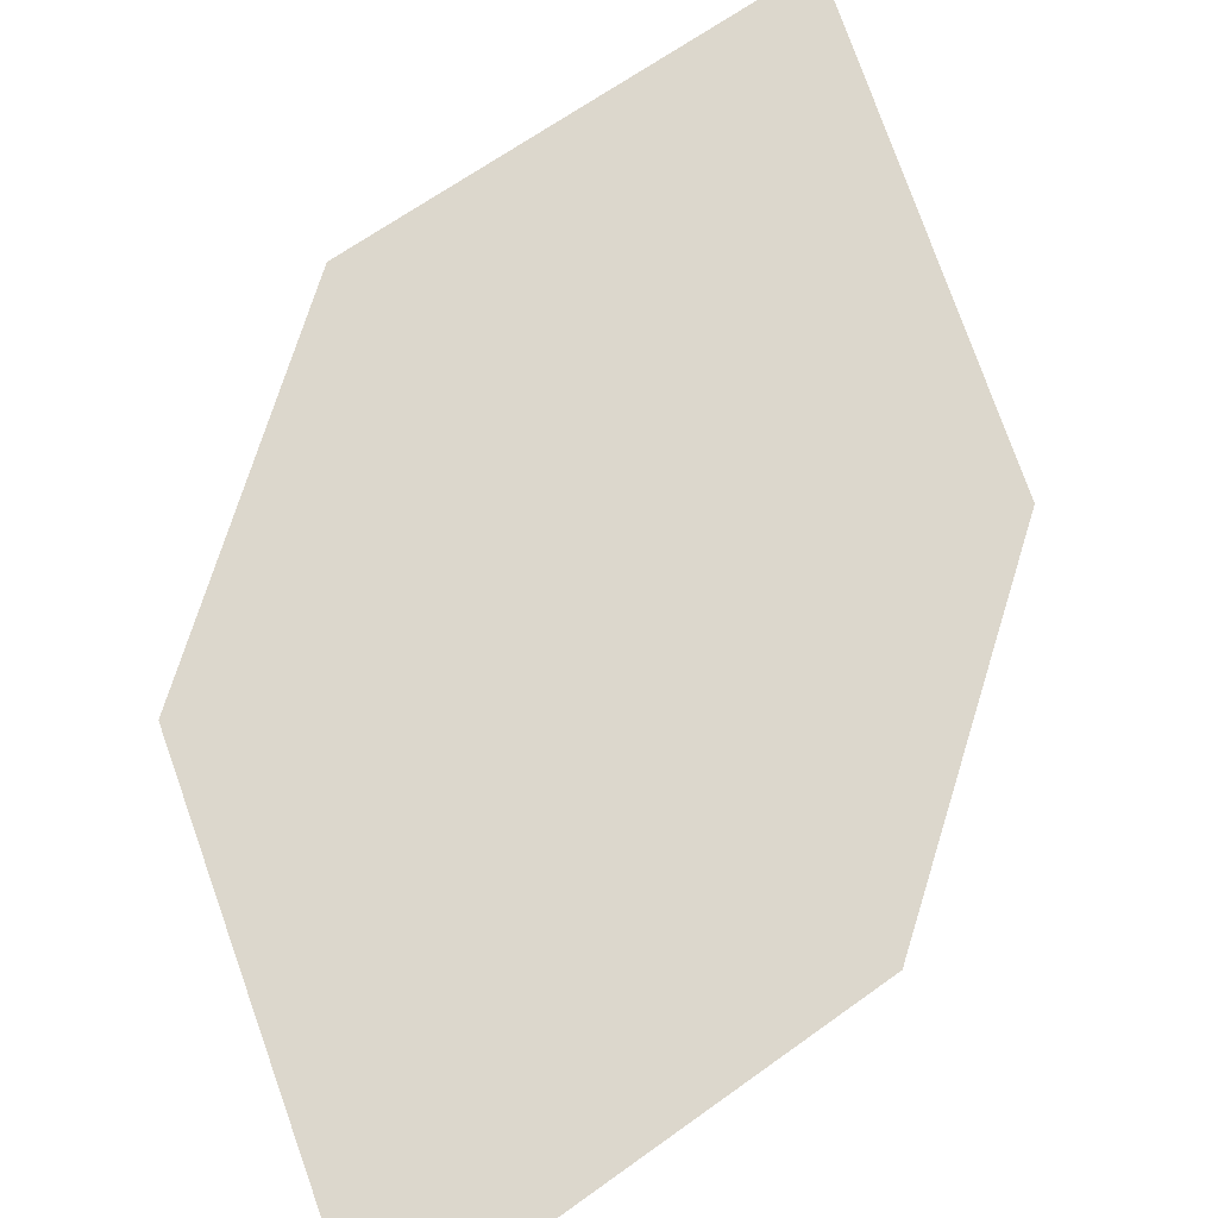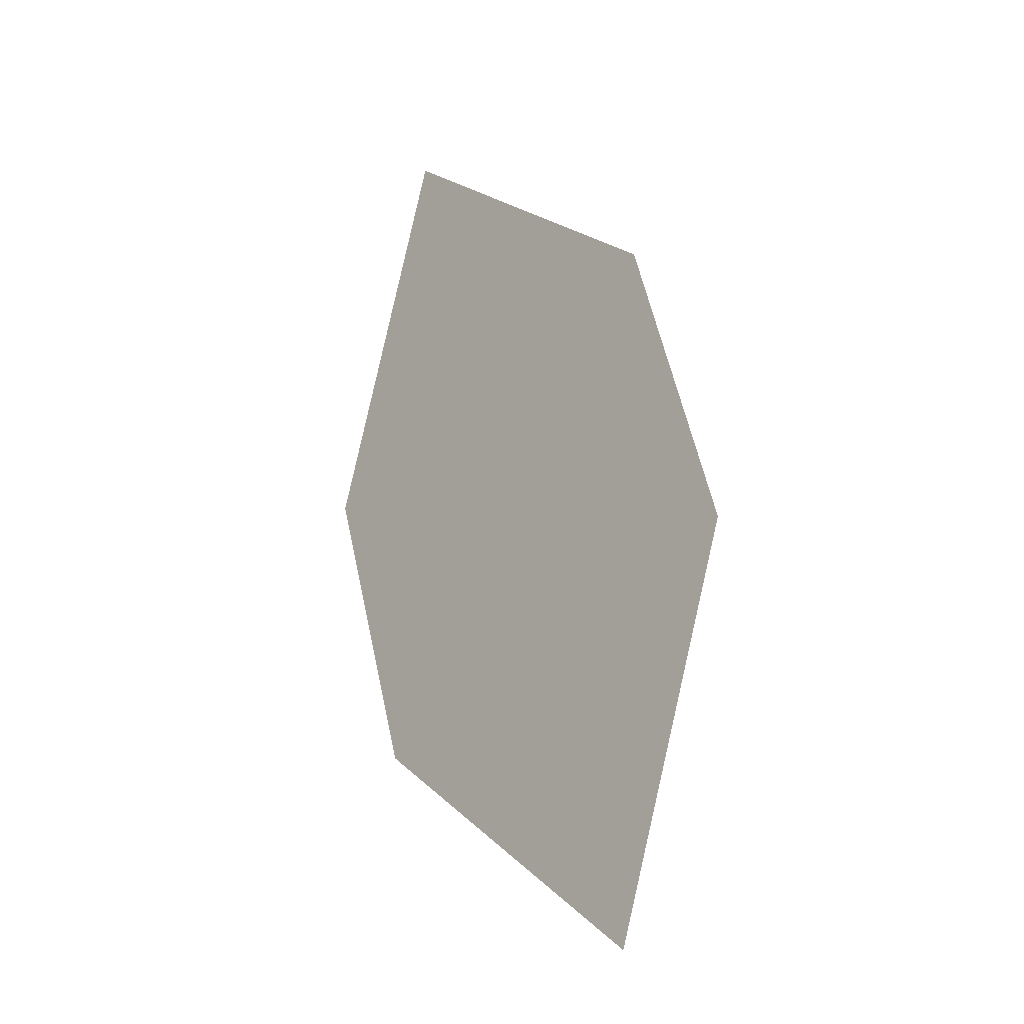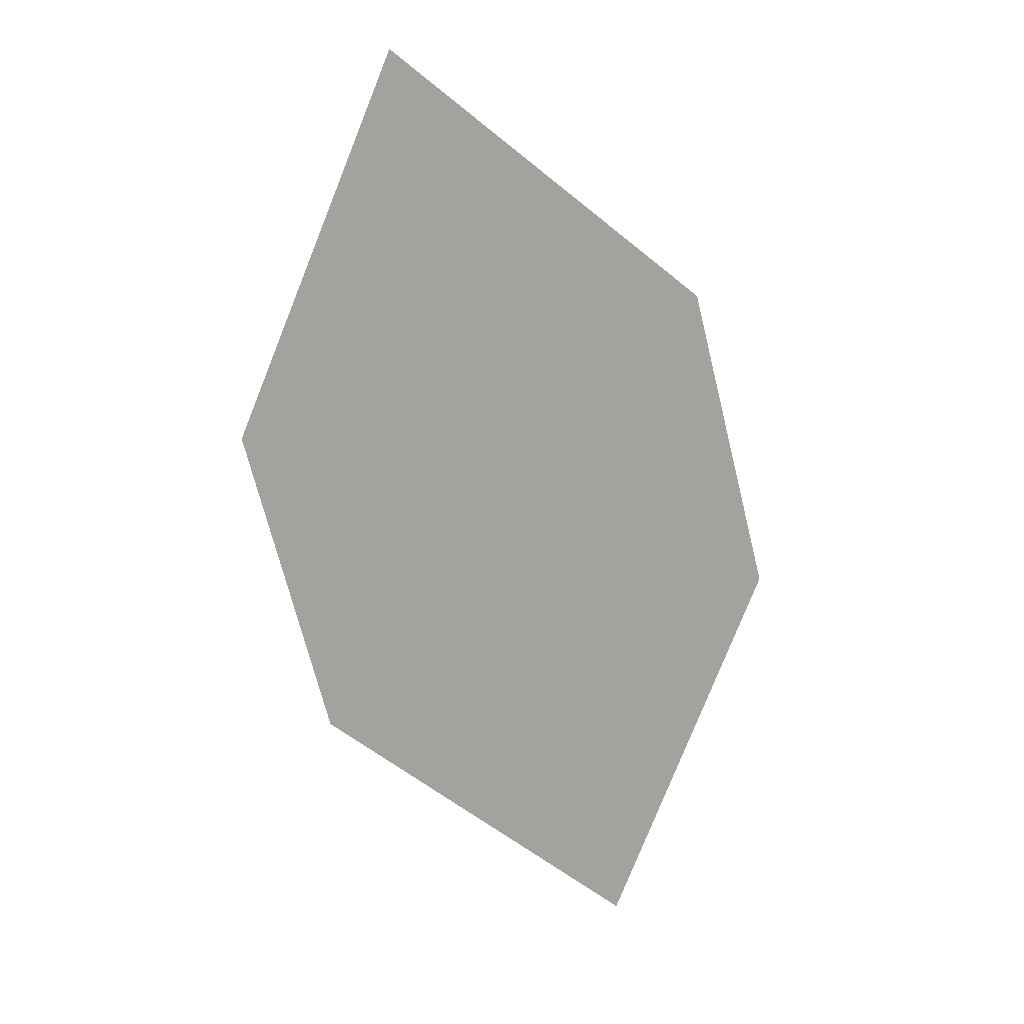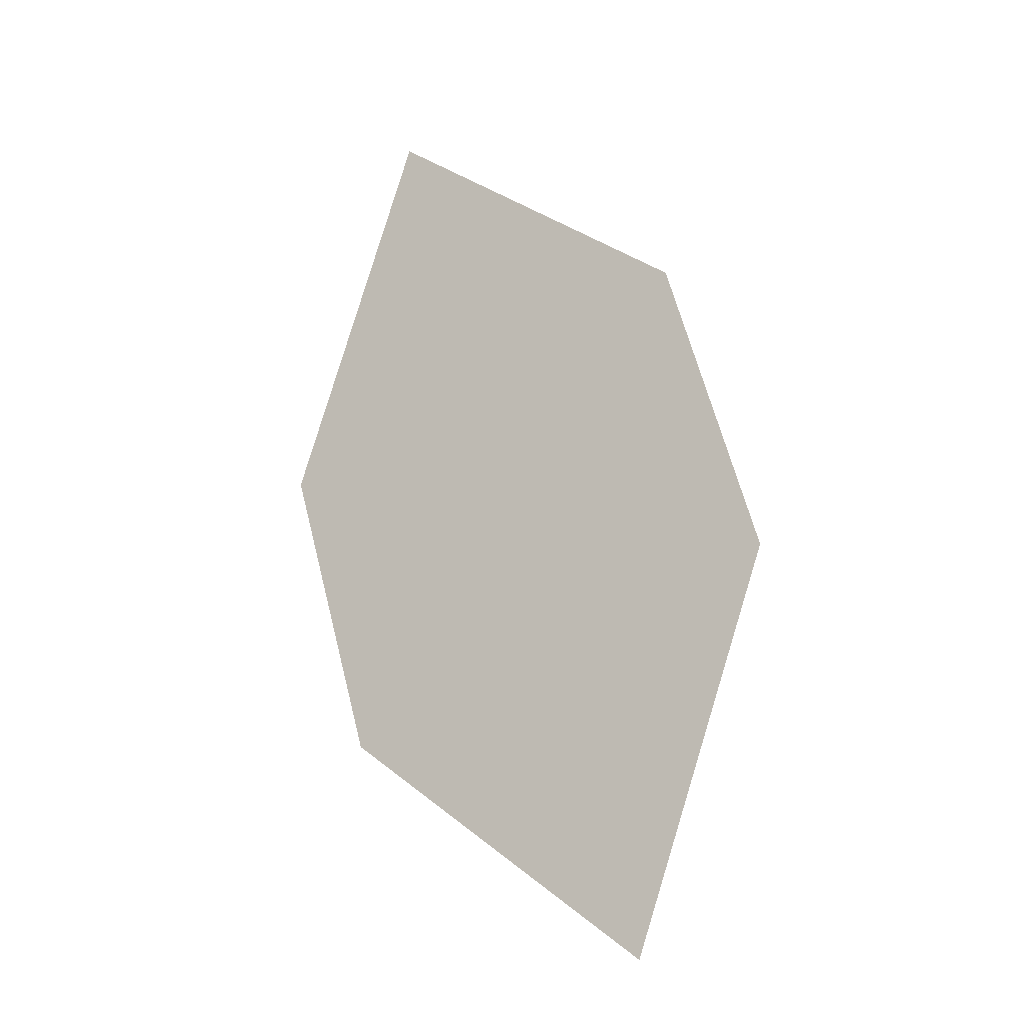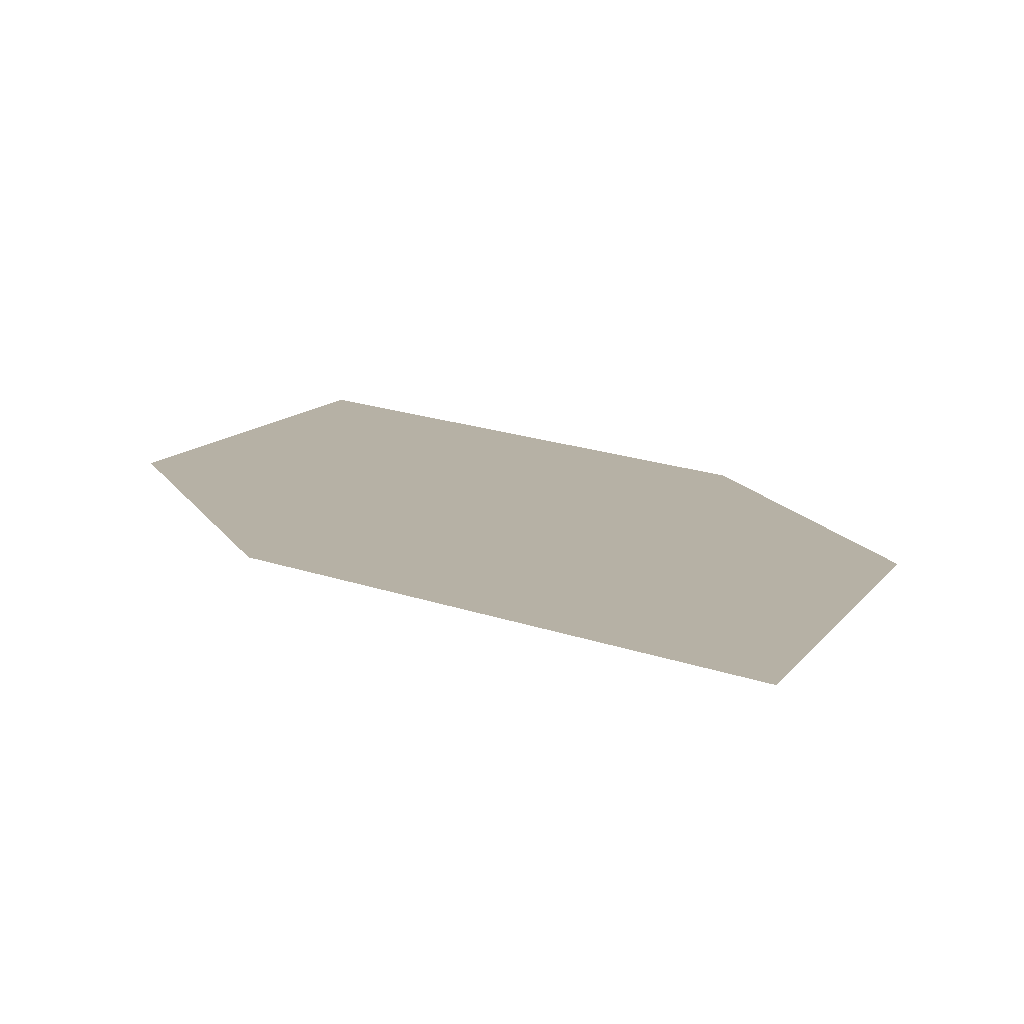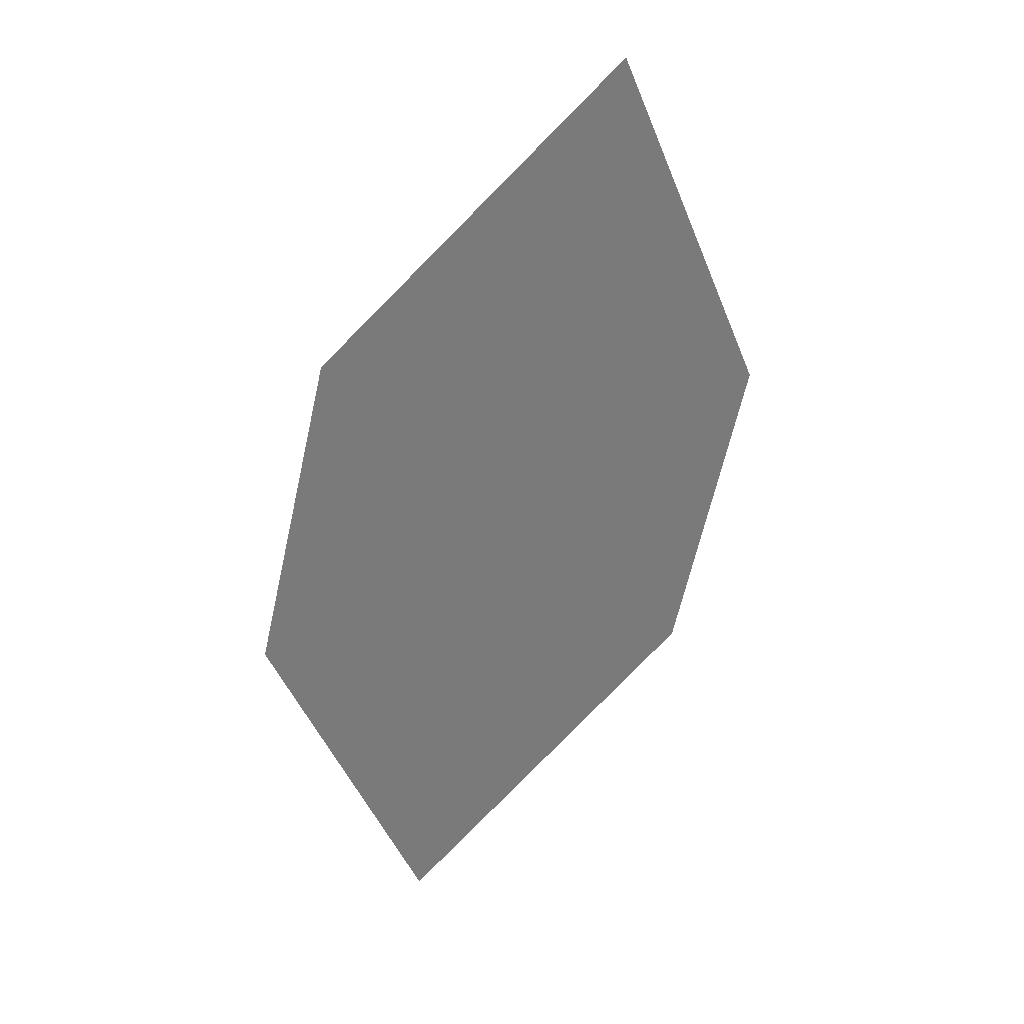
<metadata>
{"format":"obj","ext":"obj","renderer":"f3d","projection":"perspective","resolution":1024,"background":"white","views":[{"elev":75.7,"azim":2.6,"up":"+Z"},{"elev":-24.0,"azim":-125.1,"up":"+Y"},{"elev":14.8,"azim":173.5,"up":"+Y"},{"elev":-22.8,"azim":-140.1,"up":"+Y"},{"elev":17.6,"azim":-33.4,"up":"+Z"},{"elev":35.9,"azim":-16.6,"up":"+Y"}]}
</metadata>
<code>
o leaves.193
v -0.02204 0.02315 1.548
v -0.04454 0.07873 1.548
v 0.02447 0.06016 1.54
v 0.01398 0.162 1.537
v -0.03254 0.125 1.544
v 0.03648 0.1064 1.536
f 1 4 5 2
f 1 3 6 4

</code>
